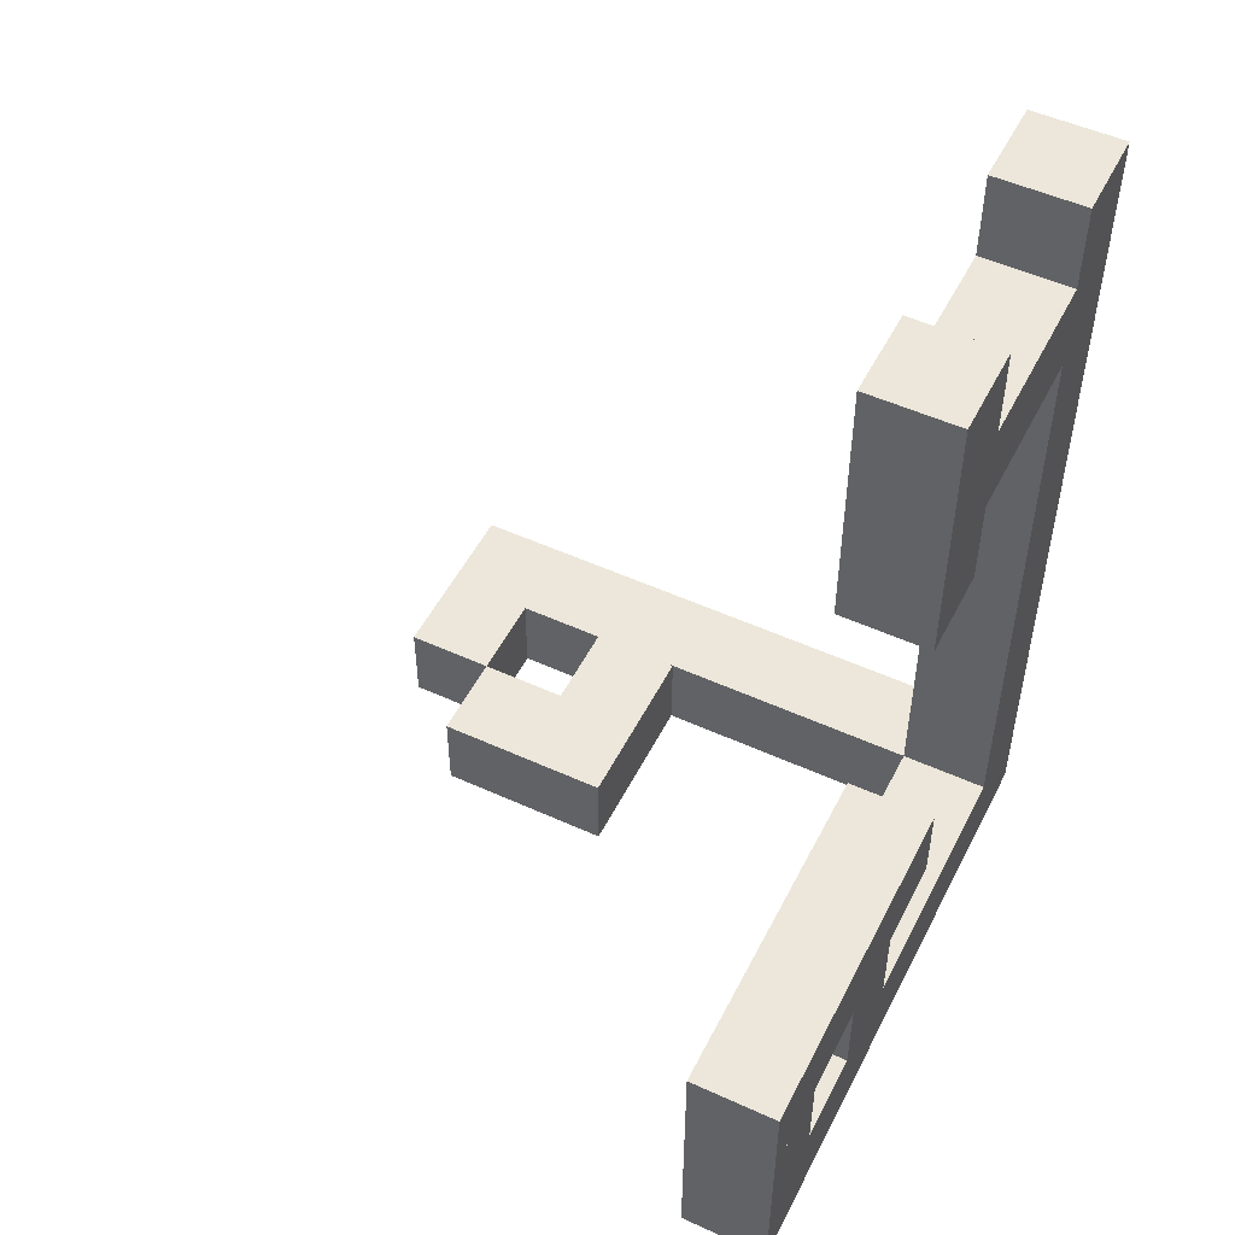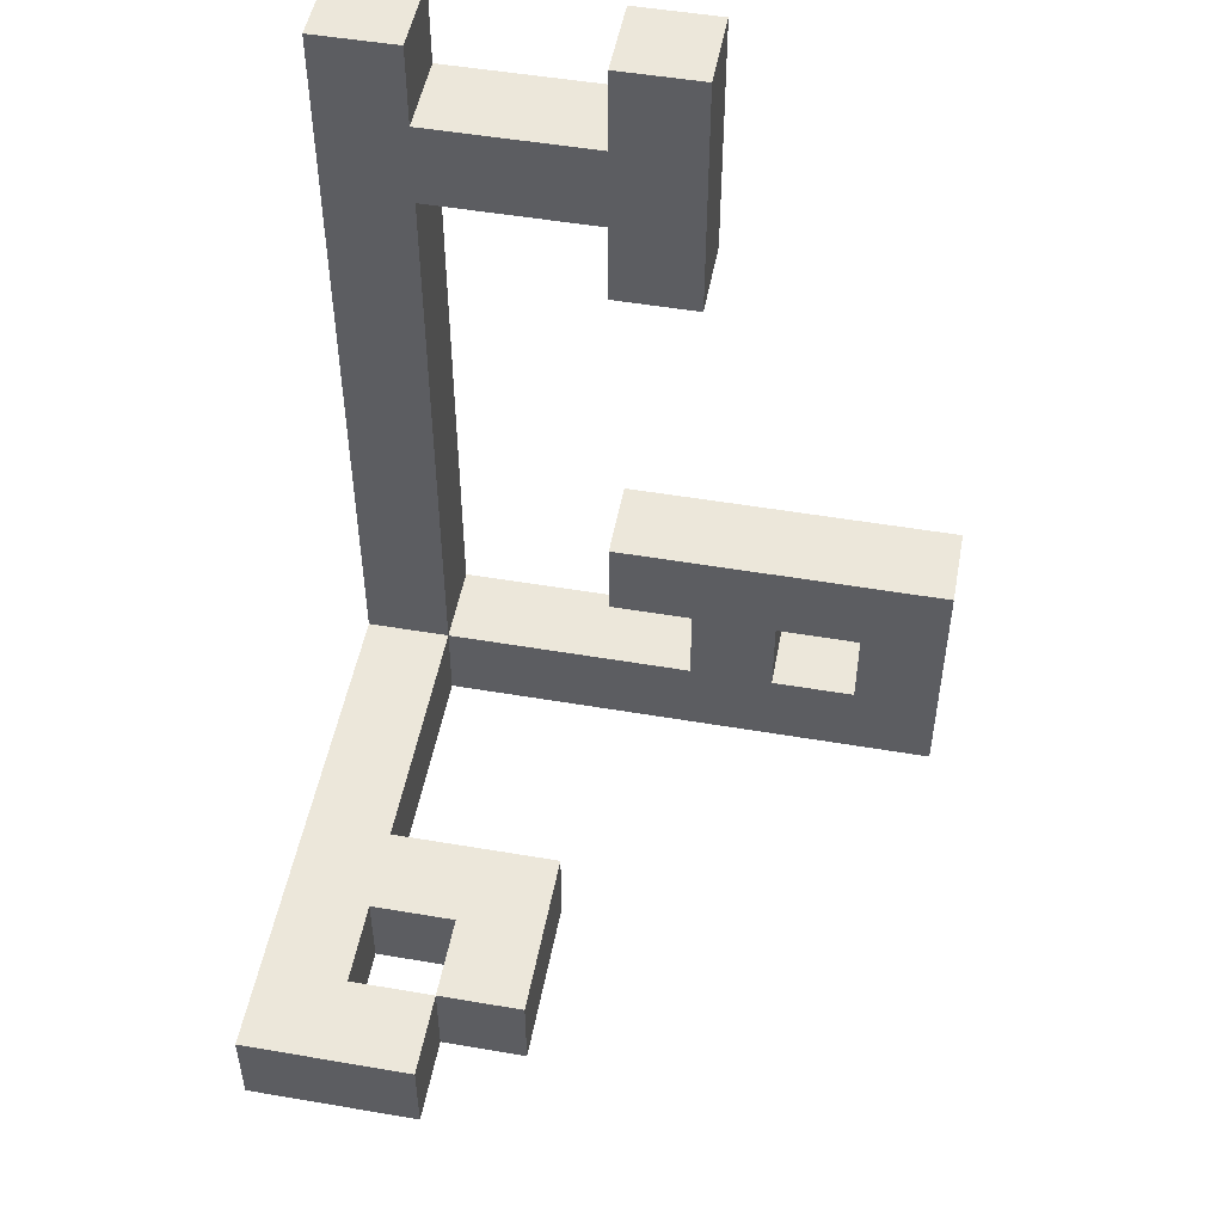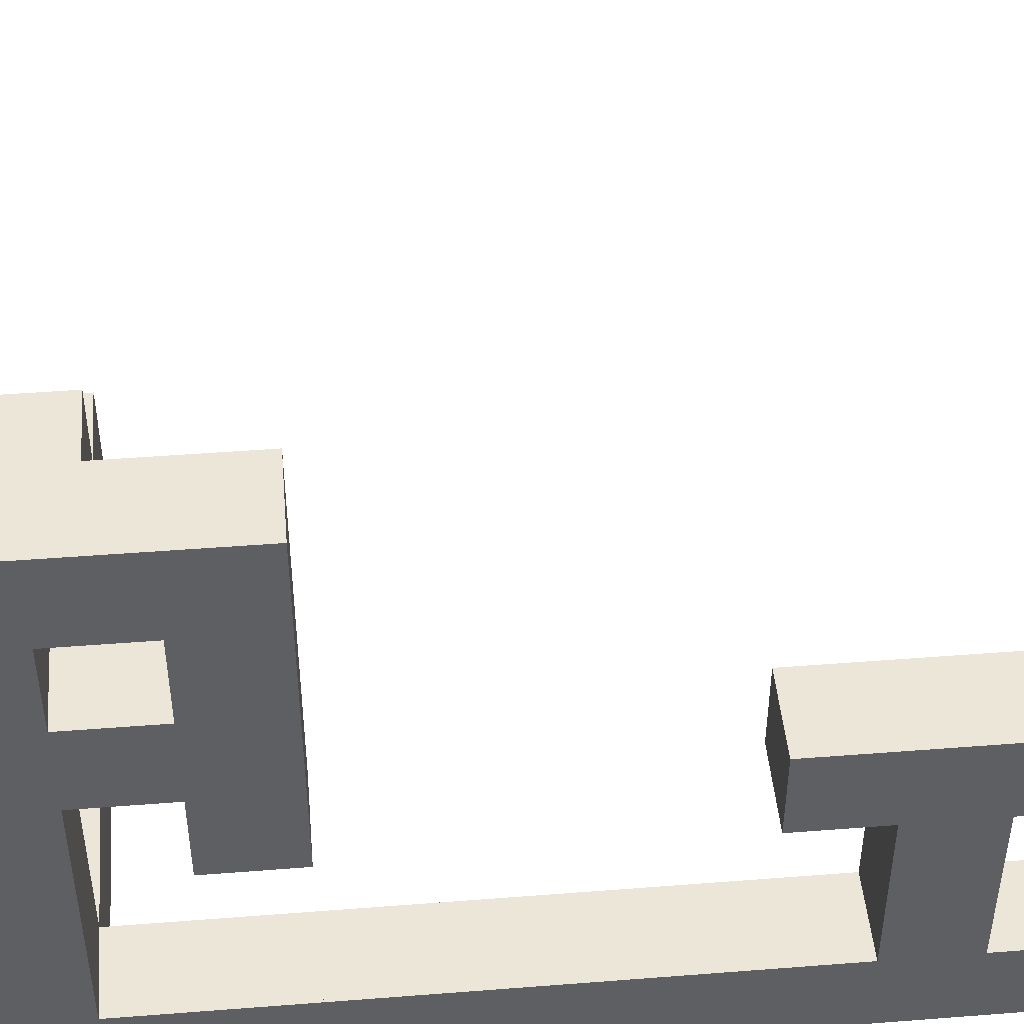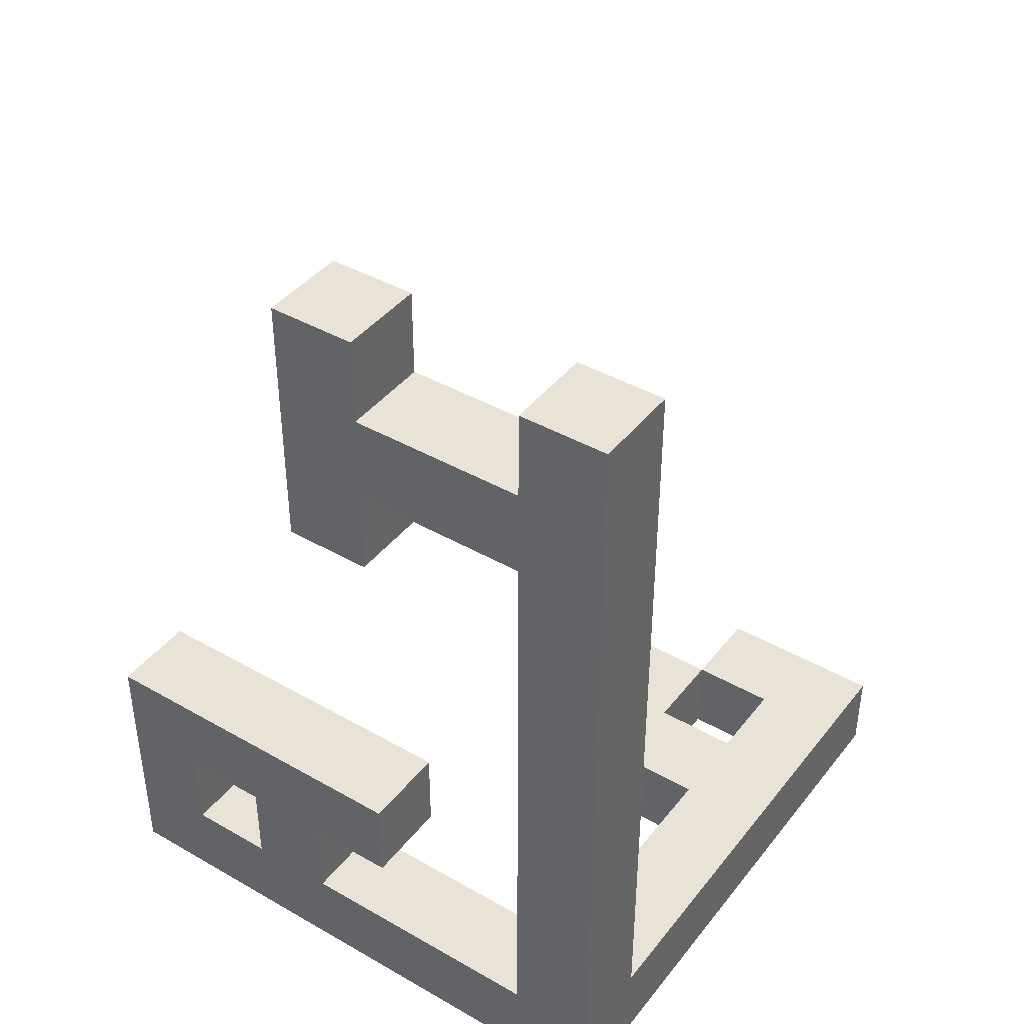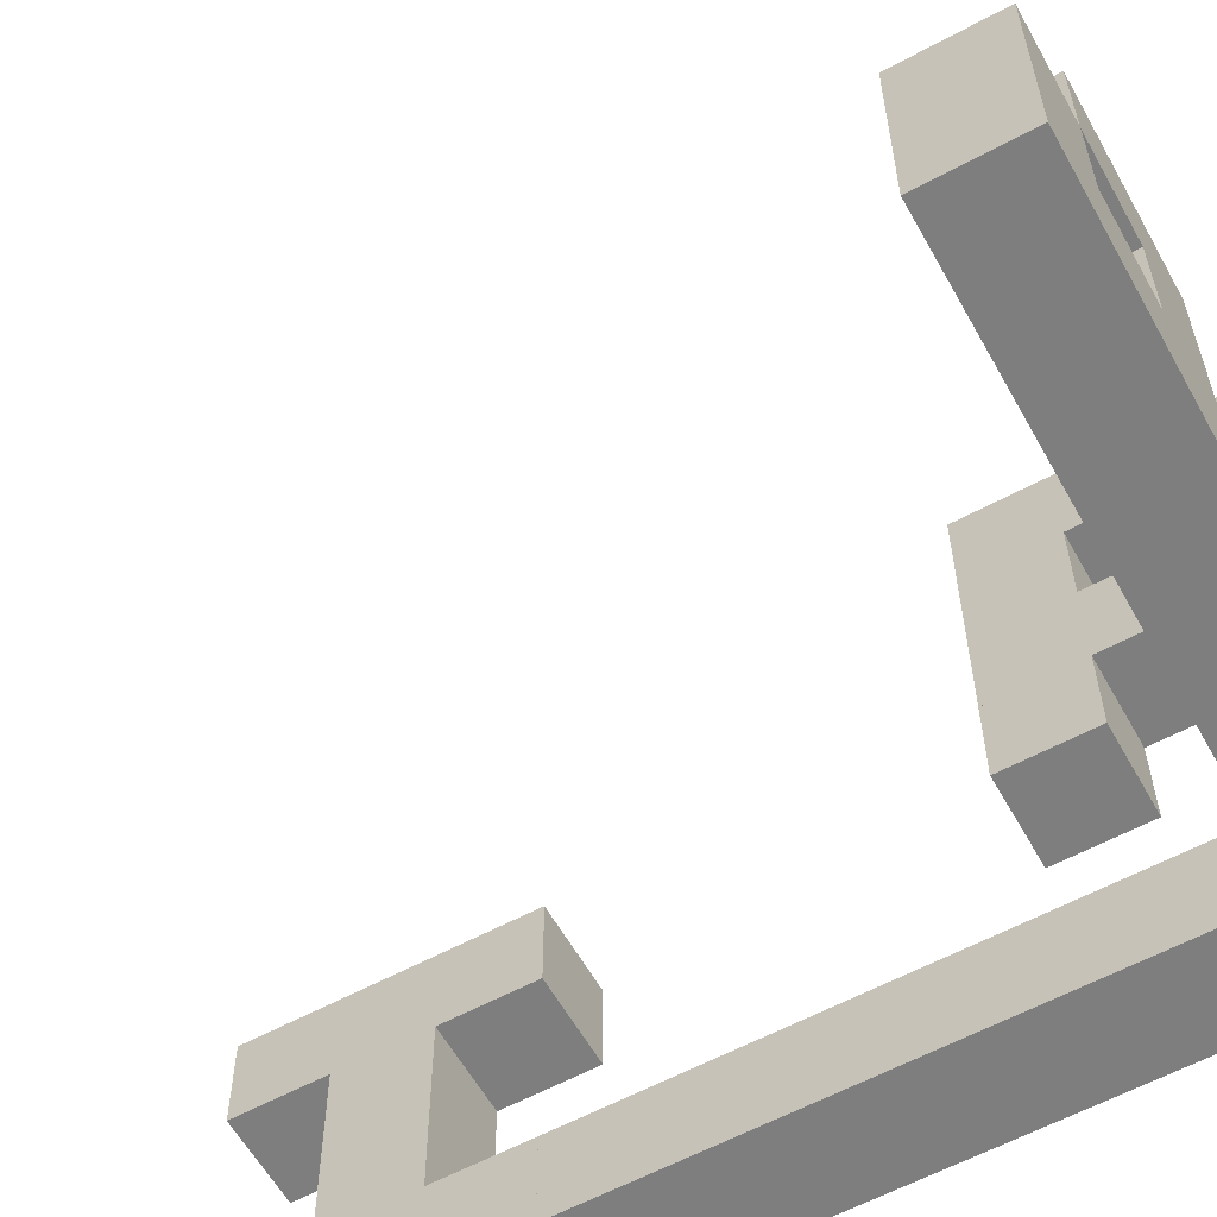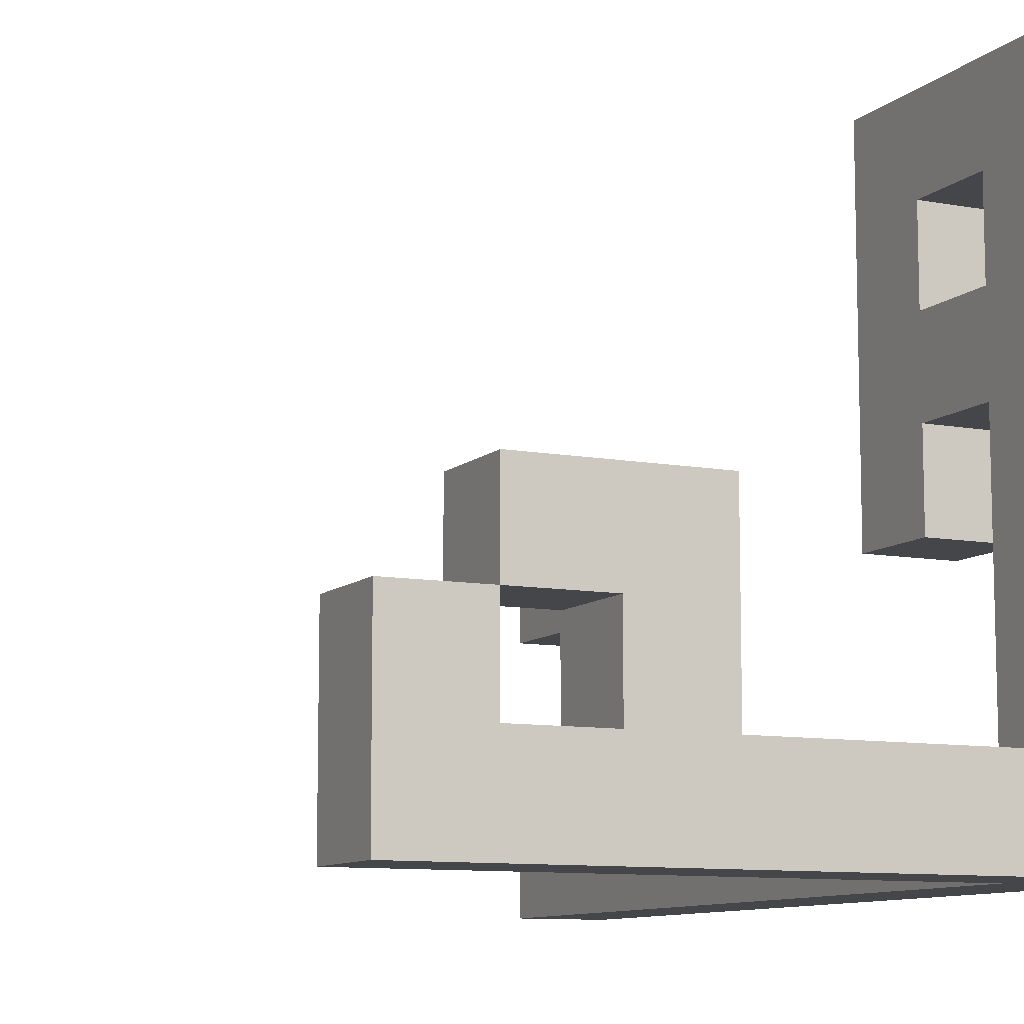
<metadata>
{"format":"obj","ext":"obj","renderer":"f3d","projection":"perspective","resolution":1024,"background":"white","views":[{"elev":51.3,"azim":-153.6,"up":"+Z"},{"elev":50.5,"azim":100.6,"up":"+Z"},{"elev":46.3,"azim":-95.1,"up":"+Y"},{"elev":41.4,"azim":-55.3,"up":"+Z"},{"elev":-59.5,"azim":119.1,"up":"+Y"},{"elev":-9.8,"azim":154.3,"up":"+Y"}]}
</metadata>
<code>
o part-base-cube
v 0 4 3 1
v 0 3 3 1
v 1 3 3 1
v 1 4 3 1
v 0 4 2 1
v 0 3 2 1
v 1 3 2 1
v 1 4 2 1
f 1 2 3 4
f 8 7 6 5
f 4 3 7 8
f 5 1 4 8
f 5 6 2 1
f 2 6 7 3
o part-base-cube
v 0 7 1 1
v 0 6 1 1
v 1 6 1 1
v 1 7 1 1
v 0 7 0 1
v 0 6 0 1
v 1 6 0 1
v 1 7 0 1
f 9 10 11 12
f 16 15 14 13
f 12 11 15 16
f 13 9 12 16
f 13 14 10 9
f 10 14 15 11
o part-base-cube
v 6 2 1 1
v 6 1 1 1
v 7 1 1 1
v 7 2 1 1
v 6 2 0 1
v 6 1 0 1
v 7 1 0 1
v 7 2 0 1
f 17 18 19 20
f 24 23 22 21
f 20 19 23 24
f 21 17 20 24
f 21 22 18 17
f 18 22 23 19
o part-base-cube
v 0 1 1 1
v 0 0 1 1
v 1 0 1 1
v 1 1 1 1
v 0 1 0 1
v 0 0 0 1
v 1 0 0 1
v 1 1 0 1
f 25 26 27 28
f 32 31 30 29
f 28 27 31 32
f 29 25 28 32
f 29 30 26 25
f 26 30 31 27
o part-base-cube
v 0 1 8 1
v 0 0 8 1
v 1 0 8 1
v 1 1 8 1
v 0 1 7 1
v 0 0 7 1
v 1 0 7 1
v 1 1 7 1
f 33 34 35 36
f 40 39 38 37
f 36 35 39 40
f 37 33 36 40
f 37 38 34 33
f 34 38 39 35
o part-base-cube
v 0 1 2 1
v 0 0 2 1
v 1 0 2 1
v 1 1 2 1
v 0 1 1 1
v 0 0 1 1
v 1 0 1 1
v 1 1 1 1
f 41 42 43 44
f 48 47 46 45
f 44 43 47 48
f 45 41 44 48
f 45 46 42 41
f 42 46 47 43
o part-base-cube
v 4 2 1 1
v 4 1 1 1
v 5 1 1 1
v 5 2 1 1
v 4 2 0 1
v 4 1 0 1
v 5 1 0 1
v 5 2 0 1
f 49 50 51 52
f 56 55 54 53
f 52 51 55 56
f 53 49 52 56
f 53 54 50 49
f 50 54 55 51
o part-base-cube
v 0 1 10 1
v 0 0 10 1
v 1 0 10 1
v 1 1 10 1
v 0 1 9 1
v 0 0 9 1
v 1 0 9 1
v 1 1 9 1
f 57 58 59 60
f 64 63 62 61
f 60 59 63 64
f 61 57 60 64
f 61 62 58 57
f 58 62 63 59
o part-base-cube
v 0 3 1 1
v 0 2 1 1
v 1 2 1 1
v 1 3 1 1
v 0 3 0 1
v 0 2 0 1
v 1 2 0 1
v 1 3 0 1
f 65 66 67 68
f 72 71 70 69
f 68 67 71 72
f 69 65 68 72
f 69 70 66 65
f 66 70 71 67
o part-base-cube
v 6 1 1 1
v 6 0 1 1
v 7 0 1 1
v 7 1 1 1
v 6 1 0 1
v 6 0 0 1
v 7 0 0 1
v 7 1 0 1
f 73 74 75 76
f 80 79 78 77
f 76 75 79 80
f 77 73 76 80
f 77 78 74 73
f 74 78 79 75
o part-base-cube
v 1 1 1 1
v 1 0 1 1
v 2 0 1 1
v 2 1 1 1
v 1 1 0 1
v 1 0 0 1
v 2 0 0 1
v 2 1 0 1
f 81 82 83 84
f 88 87 86 85
f 84 83 87 88
f 85 81 84 88
f 85 86 82 81
f 82 86 87 83
o part-base-cube
v 0 7 2 1
v 0 6 2 1
v 1 6 2 1
v 1 7 2 1
v 0 7 1 1
v 0 6 1 1
v 1 6 1 1
v 1 7 1 1
f 89 90 91 92
f 96 95 94 93
f 92 91 95 96
f 93 89 92 96
f 93 94 90 89
f 90 94 95 91
o part-base-cube
v 4 3 1 1
v 4 2 1 1
v 5 2 1 1
v 5 3 1 1
v 4 3 0 1
v 4 2 0 1
v 5 2 0 1
v 5 3 0 1
f 97 98 99 100
f 104 103 102 101
f 100 99 103 104
f 101 97 100 104
f 101 102 98 97
f 98 102 103 99
o part-base-cube
v 0 1 5 1
v 0 0 5 1
v 1 0 5 1
v 1 1 5 1
v 0 1 4 1
v 0 0 4 1
v 1 0 4 1
v 1 1 4 1
f 105 106 107 108
f 112 111 110 109
f 108 107 111 112
f 109 105 108 112
f 109 110 106 105
f 106 110 111 107
o part-base-cube
v 0 4 10 1
v 0 3 10 1
v 1 3 10 1
v 1 4 10 1
v 0 4 9 1
v 0 3 9 1
v 1 3 9 1
v 1 4 9 1
f 113 114 115 116
f 120 119 118 117
f 116 115 119 120
f 117 113 116 120
f 117 118 114 113
f 114 118 119 115
o part-base-cube
v 5 1 1 1
v 5 0 1 1
v 6 0 1 1
v 6 1 1 1
v 5 1 0 1
v 5 0 0 1
v 6 0 0 1
v 6 1 0 1
f 121 122 123 124
f 128 127 126 125
f 124 123 127 128
f 125 121 124 128
f 125 126 122 121
f 122 126 127 123
o part-base-cube
v 0 1 7 1
v 0 0 7 1
v 1 0 7 1
v 1 1 7 1
v 0 1 6 1
v 0 0 6 1
v 1 0 6 1
v 1 1 6 1
f 129 130 131 132
f 136 135 134 133
f 132 131 135 136
f 133 129 132 136
f 133 134 130 129
f 130 134 135 131
o part-base-cube
v 0 5 1 1
v 0 4 1 1
v 1 4 1 1
v 1 5 1 1
v 0 5 0 1
v 0 4 0 1
v 1 4 0 1
v 1 5 0 1
f 137 138 139 140
f 144 143 142 141
f 140 139 143 144
f 141 137 140 144
f 141 142 138 137
f 138 142 143 139
o part-base-cube
v 0 5 3 1
v 0 4 3 1
v 1 4 3 1
v 1 5 3 1
v 0 5 2 1
v 0 4 2 1
v 1 4 2 1
v 1 5 2 1
f 145 146 147 148
f 152 151 150 149
f 148 147 151 152
f 149 145 148 152
f 149 150 146 145
f 146 150 151 147
o part-base-cube
v 0 4 9 1
v 0 3 9 1
v 1 3 9 1
v 1 4 9 1
v 0 4 8 1
v 0 3 8 1
v 1 3 8 1
v 1 4 8 1
f 153 154 155 156
f 160 159 158 157
f 156 155 159 160
f 157 153 156 160
f 157 158 154 153
f 154 158 159 155
o part-base-cube
v 0 1 9 1
v 0 0 9 1
v 1 0 9 1
v 1 1 9 1
v 0 1 8 1
v 0 0 8 1
v 1 0 8 1
v 1 1 8 1
f 161 162 163 164
f 168 167 166 165
f 164 163 167 168
f 165 161 164 168
f 165 166 162 161
f 162 166 167 163
o part-base-cube
v 0 4 1 1
v 0 3 1 1
v 1 3 1 1
v 1 4 1 1
v 0 4 0 1
v 0 3 0 1
v 1 3 0 1
v 1 4 0 1
f 169 170 171 172
f 176 175 174 173
f 172 171 175 176
f 173 169 172 176
f 173 174 170 169
f 170 174 175 171
o part-base-cube
v 3 1 1 1
v 3 0 1 1
v 4 0 1 1
v 4 1 1 1
v 3 1 0 1
v 3 0 0 1
v 4 0 0 1
v 4 1 0 1
f 177 178 179 180
f 184 183 182 181
f 180 179 183 184
f 181 177 180 184
f 181 182 178 177
f 178 182 183 179
o part-base-cube
v 2 1 1 1
v 2 0 1 1
v 3 0 1 1
v 3 1 1 1
v 2 1 0 1
v 2 0 0 1
v 3 0 0 1
v 3 1 0 1
f 185 186 187 188
f 192 191 190 189
f 188 187 191 192
f 189 185 188 192
f 189 190 186 185
f 186 190 191 187
o part-base-cube
v 5 3 1 1
v 5 2 1 1
v 6 2 1 1
v 6 3 1 1
v 5 3 0 1
v 5 2 0 1
v 6 2 0 1
v 6 3 0 1
f 193 194 195 196
f 200 199 198 197
f 196 195 199 200
f 197 193 196 200
f 197 198 194 193
f 194 198 199 195
o part-base-cube
v 0 1 3 1
v 0 0 3 1
v 1 0 3 1
v 1 1 3 1
v 0 1 2 1
v 0 0 2 1
v 1 0 2 1
v 1 1 2 1
f 201 202 203 204
f 208 207 206 205
f 204 203 207 208
f 205 201 204 208
f 205 206 202 201
f 202 206 207 203
o part-base-cube
v 0 4 8 1
v 0 3 8 1
v 1 3 8 1
v 1 4 8 1
v 0 4 7 1
v 0 3 7 1
v 1 3 7 1
v 1 4 7 1
f 209 210 211 212
f 216 215 214 213
f 212 211 215 216
f 213 209 212 216
f 213 214 210 209
f 210 214 215 211
o part-base-cube
v 0 2 1 1
v 0 1 1 1
v 1 1 1 1
v 1 2 1 1
v 0 2 0 1
v 0 1 0 1
v 1 1 0 1
v 1 2 0 1
f 217 218 219 220
f 224 223 222 221
f 220 219 223 224
f 221 217 220 224
f 221 222 218 217
f 218 222 223 219
o part-base-cube
v 0 5 2 1
v 0 4 2 1
v 1 4 2 1
v 1 5 2 1
v 0 5 1 1
v 0 4 1 1
v 1 4 1 1
v 1 5 1 1
f 225 226 227 228
f 232 231 230 229
f 228 227 231 232
f 229 225 228 232
f 229 230 226 225
f 226 230 231 227
o part-base-cube
v 0 7 3 1
v 0 6 3 1
v 1 6 3 1
v 1 7 3 1
v 0 7 2 1
v 0 6 2 1
v 1 6 2 1
v 1 7 2 1
f 233 234 235 236
f 240 239 238 237
f 236 235 239 240
f 237 233 236 240
f 237 238 234 233
f 234 238 239 235
o part-base-cube
v 0 6 1 1
v 0 5 1 1
v 1 5 1 1
v 1 6 1 1
v 0 6 0 1
v 0 5 0 1
v 1 5 0 1
v 1 6 0 1
f 241 242 243 244
f 248 247 246 245
f 244 243 247 248
f 245 241 244 248
f 245 246 242 241
f 242 246 247 243
o part-base-cube
v 0 1 6 1
v 0 0 6 1
v 1 0 6 1
v 1 1 6 1
v 0 1 5 1
v 0 0 5 1
v 1 0 5 1
v 1 1 5 1
f 249 250 251 252
f 256 255 254 253
f 252 251 255 256
f 253 249 252 256
f 253 254 250 249
f 250 254 255 251
o part-base-cube
v 0 1 4 1
v 0 0 4 1
v 1 0 4 1
v 1 1 4 1
v 0 1 3 1
v 0 0 3 1
v 1 0 3 1
v 1 1 3 1
f 257 258 259 260
f 264 263 262 261
f 260 259 263 264
f 261 257 260 264
f 261 262 258 257
f 258 262 263 259
o part-base-cube
v 4 1 1 1
v 4 0 1 1
v 5 0 1 1
v 5 1 1 1
v 4 1 0 1
v 4 0 0 1
v 5 0 0 1
v 5 1 0 1
f 265 266 267 268
f 272 271 270 269
f 268 267 271 272
f 269 265 268 272
f 269 270 266 265
f 266 270 271 267
o part-base-cube
v 0 2 9 1
v 0 1 9 1
v 1 1 9 1
v 1 2 9 1
v 0 2 8 1
v 0 1 8 1
v 1 1 8 1
v 1 2 8 1
f 273 274 275 276
f 280 279 278 277
f 276 275 279 280
f 277 273 276 280
f 277 278 274 273
f 274 278 279 275
o part-base-cube
v 0 3 9 1
v 0 2 9 1
v 1 2 9 1
v 1 3 9 1
v 0 3 8 1
v 0 2 8 1
v 1 2 8 1
v 1 3 8 1
f 281 282 283 284
f 288 287 286 285
f 284 283 287 288
f 285 281 284 288
f 285 286 282 281
f 282 286 287 283
o part-base-cube
v 0 6 3 1
v 0 5 3 1
v 1 5 3 1
v 1 6 3 1
v 0 6 2 1
v 0 5 2 1
v 1 5 2 1
v 1 6 2 1
f 289 290 291 292
f 296 295 294 293
f 292 291 295 296
f 293 289 292 296
f 293 294 290 289
f 290 294 295 291

</code>
